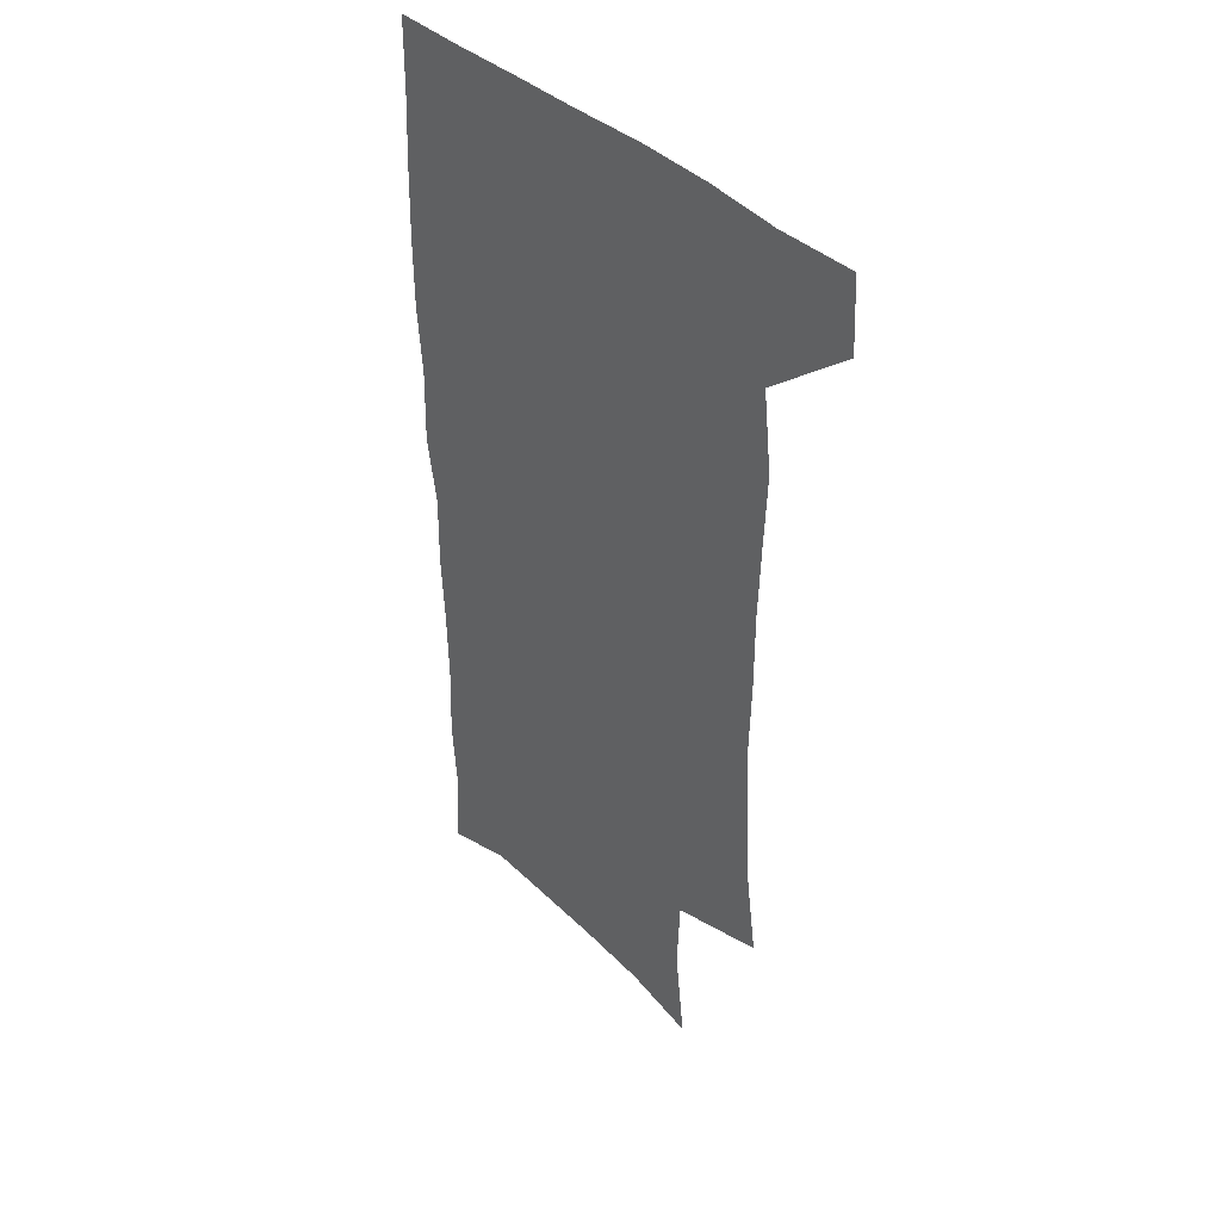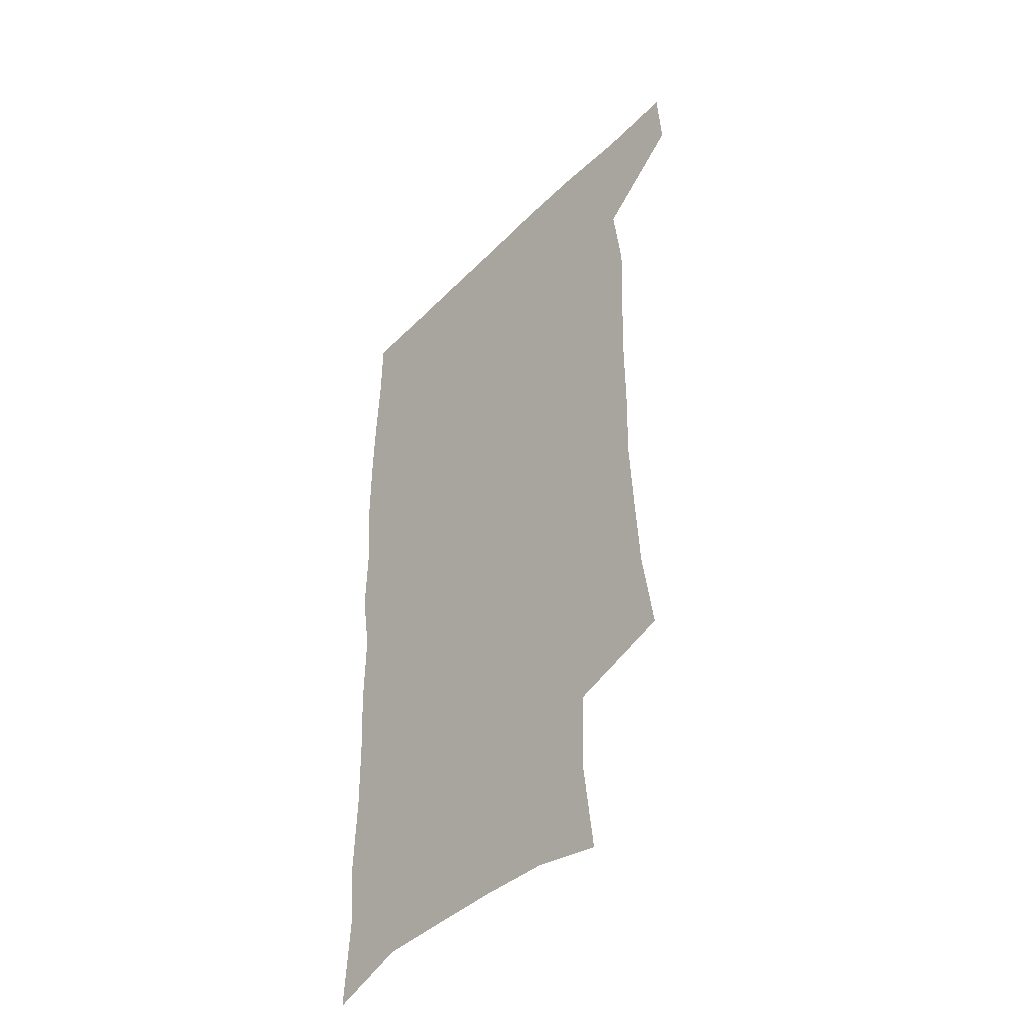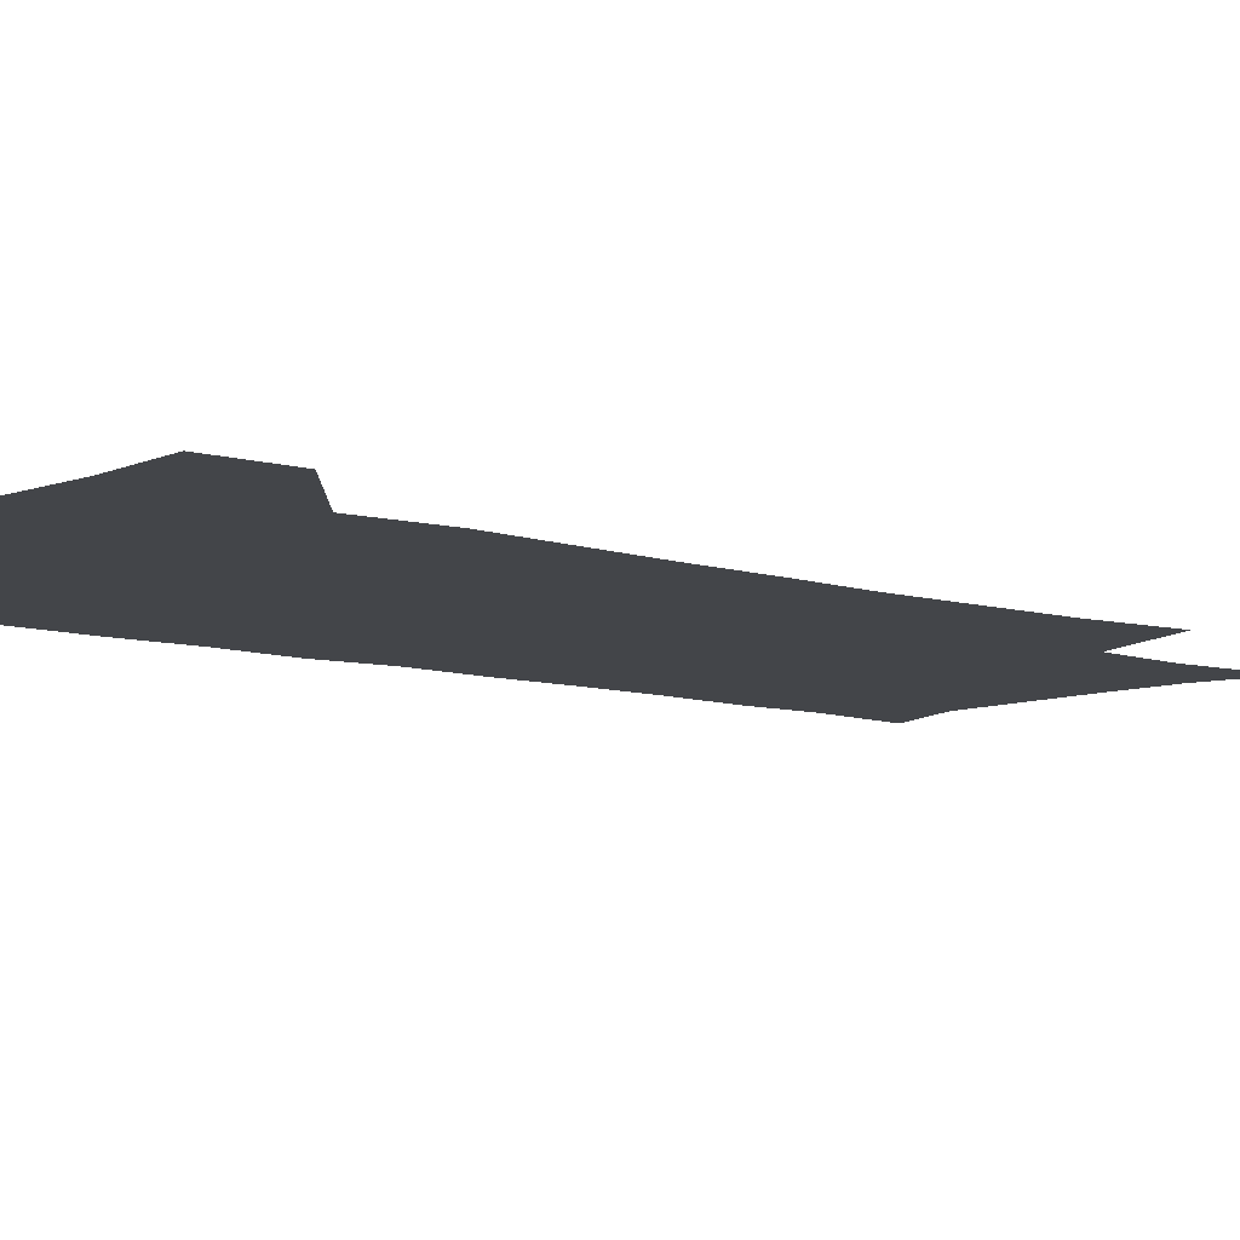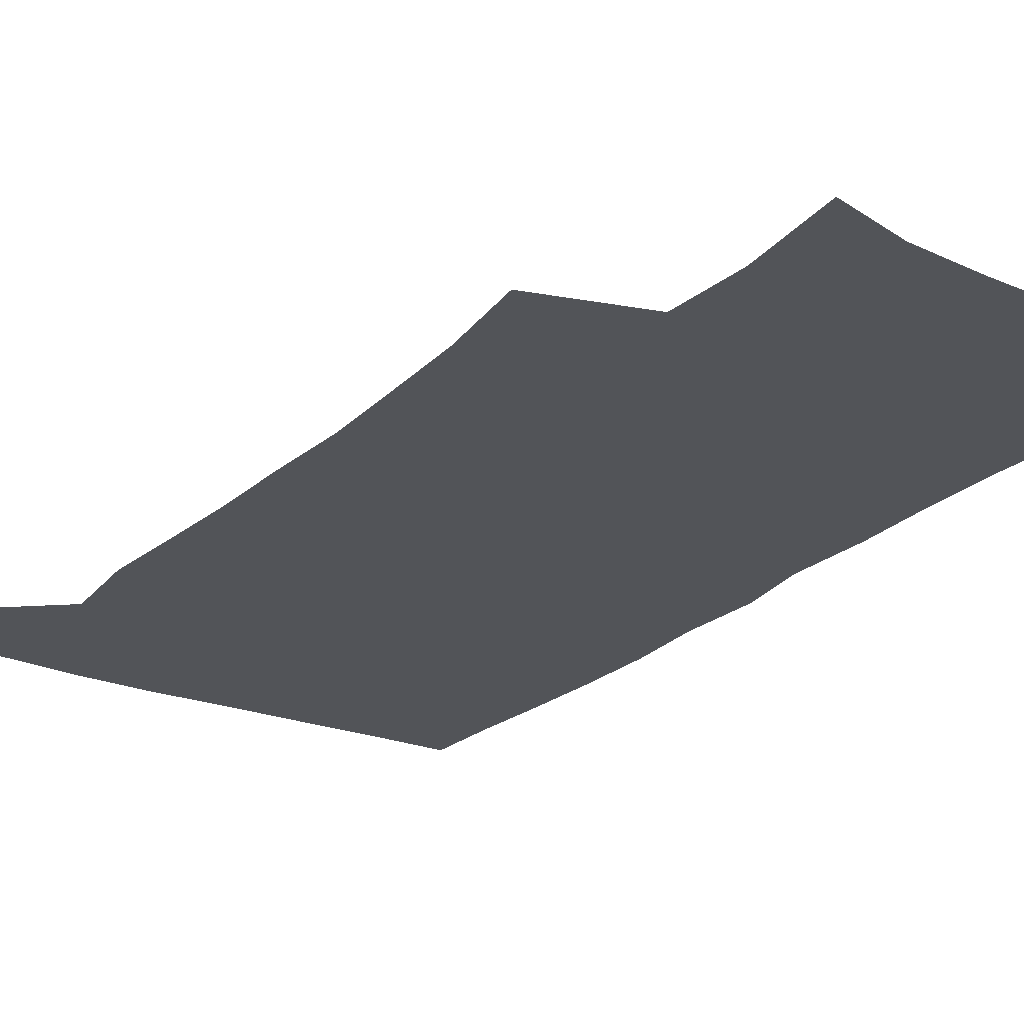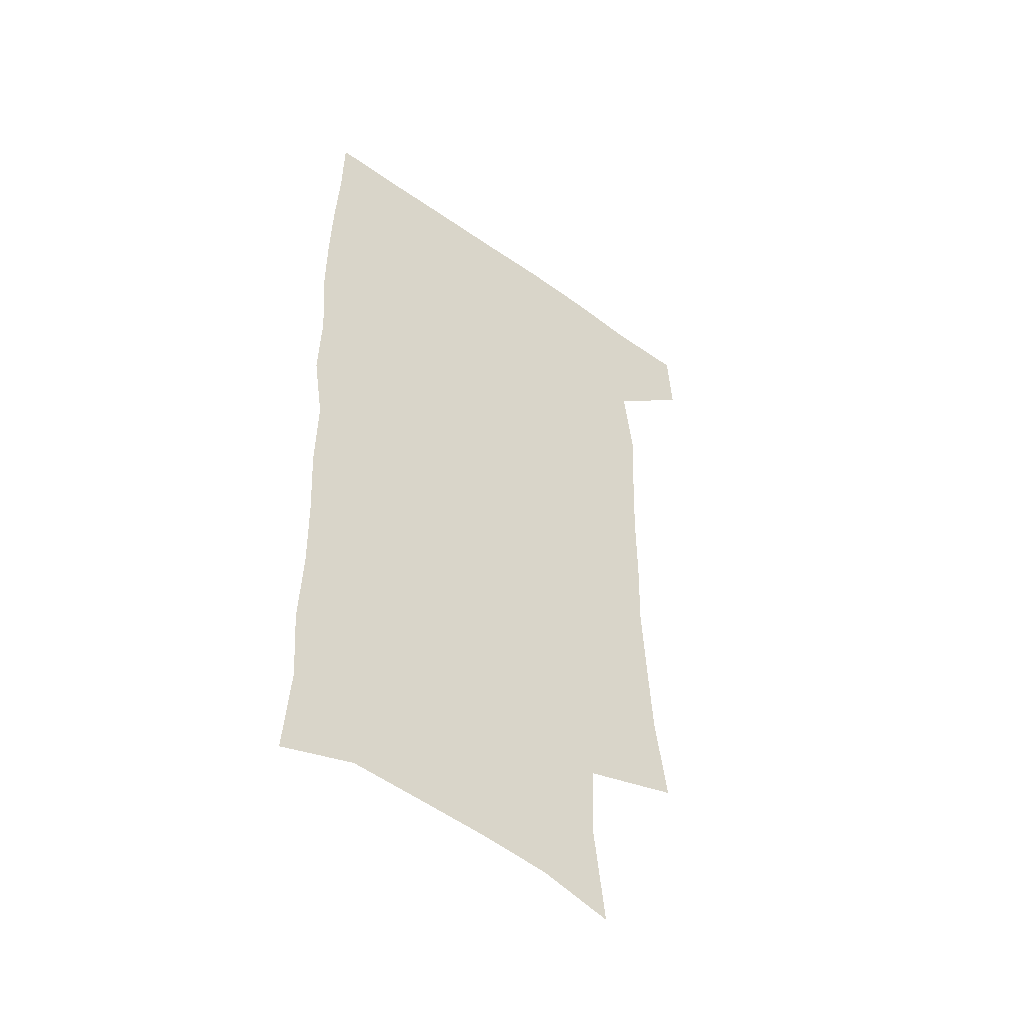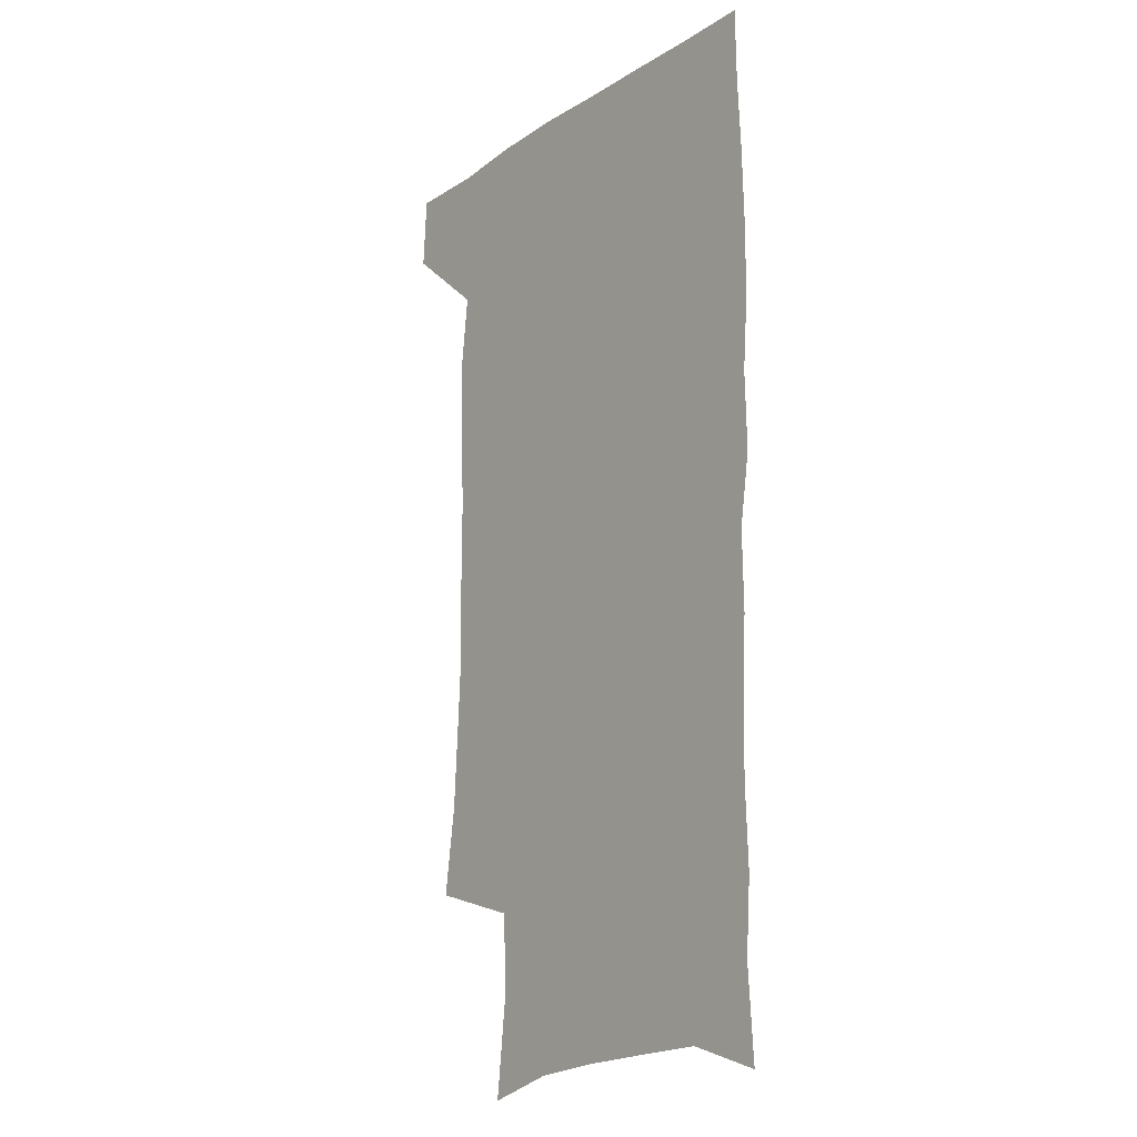
<metadata>
{"format":"obj","ext":"obj","renderer":"f3d","projection":"perspective","resolution":1024,"background":"white","views":[{"elev":41.7,"azim":-132.3,"up":"+Y"},{"elev":-45.2,"azim":-131.3,"up":"+Y"},{"elev":-8.7,"azim":-130.9,"up":"+Z"},{"elev":-23.0,"azim":-34.2,"up":"+Z"},{"elev":-50.1,"azim":141.9,"up":"+Y"},{"elev":-17.1,"azim":52.1,"up":"+Y"}]}
</metadata>
<code>
v 477.5 538.7 0
v 479.2 568.3 0
v 503.5 247.3 0
v 508.5 282.9 0
v 510.3 315.2 0
v 512 348.4 0
v 511.2 379.9 0
v 511.4 412.5 0
v 510.3 444.3 0
v 509 475.5 0
v 512.8 508.4 0
v 511 538.6 0
v 511.4 567.8 0
v 540.6 163.4 0
v 545.2 203.4 0
v 544 235.1 0
v 547.4 270.9 0
v 548.4 302.5 0
v 546.7 331.3 0
v 547.4 362.7 0
v 546.9 392.5 0
v 545.6 421.7 0
v 544.8 451.4 0
v 545.1 481.2 0
v 544.8 510.1 0
v 544.9 538.6 0
v 540.9 570.3 0
v 569.9 171.1 0
v 575 215.2 0
v 575.8 247.8 0
v 576.4 279.1 0
v 575.8 307.9 0
v 576 338.7 0
v 576.4 369.3 0
v 575 396.4 0
v 574.5 425.3 0
v 574.9 455 0
v 574.5 483.2 0
v 574.4 511.1 0
v 574.4 538.6 0
v 571 570.9 0
v 598.7 173.6 0
v 601.3 216.3 0
v 602.3 251.5 0
v 602.5 281.7 0
v 602.6 311.4 0
v 602.4 339.9 0
v 602.5 369.8 0
v 602.7 399.6 0
v 602.5 427.5 0
v 602.6 456.5 0
v 602.5 484.1 0
v 602.9 512 0
v 602.4 539.9 0
v 601.5 569.8 0
v 627.7 174.9 0
v 627.8 217.4 0
v 628 249.7 0
v 628.8 278.8 0
v 628.4 311.7 0
v 628.6 341.3 0
v 628.9 370.6 0
v 629.3 399.2 0
v 629.7 427.2 0
v 629.9 456 0
v 630.1 484.2 0
v 630.3 512 0
v 630.7 539.6 0
v 631 569.3 0
v 656.4 176 0
v 654.6 213.5 0
v 654.8 244.9 0
v 655.4 275 0
v 655.4 306.5 0
v 655.7 336.8 0
v 656.2 366.7 0
v 657.1 395.8 0
v 657.5 425.1 0
v 658.2 453.9 0
v 659.1 482.4 0
v 659.3 511.1 0
v 659.7 539.6 0
v 660.6 568.5 0
v 687.1 166.2 0
v 684.6 203.1 0
v 686.7 232.4 0
v 685.4 265.1 0
v 686 295.9 0
v 687.5 325.9 0
v 686.9 358.1 0
v 691.3 386.3 0
v 690.5 418.1 0
v 692.7 447.8 0
v 692.7 478.2 0
v 691.9 508.7 0
v 690.4 539 0
v 690 568.5 0
v 691 601 0
f 11 12 1
f 1 12 2
f 12 13 2
f 16 17 3
f 3 17 4
f 17 18 4
f 4 18 5
f 18 19 5
f 5 19 6
f 19 20 6
f 6 20 7
f 20 21 7
f 7 21 8
f 21 22 8
f 8 22 9
f 22 23 9
f 9 23 10
f 23 24 10
f 10 24 11
f 24 25 11
f 11 25 12
f 25 26 12
f 12 26 13
f 26 27 13
f 14 28 15
f 28 29 15
f 15 29 16
f 29 30 16
f 16 30 17
f 30 31 17
f 17 31 18
f 31 32 18
f 18 32 19
f 32 33 19
f 19 33 20
f 33 34 20
f 20 34 21
f 34 35 21
f 21 35 22
f 35 36 22
f 22 36 23
f 36 37 23
f 23 37 24
f 37 38 24
f 24 38 25
f 38 39 25
f 25 39 26
f 39 40 26
f 26 40 27
f 40 41 27
f 28 42 29
f 42 43 29
f 29 43 30
f 43 44 30
f 30 44 31
f 44 45 31
f 31 45 32
f 45 46 32
f 32 46 33
f 46 47 33
f 33 47 34
f 47 48 34
f 34 48 35
f 48 49 35
f 35 49 36
f 49 50 36
f 36 50 37
f 50 51 37
f 37 51 38
f 51 52 38
f 38 52 39
f 52 53 39
f 39 53 40
f 53 54 40
f 40 54 41
f 54 55 41
f 42 56 43
f 56 57 43
f 43 57 44
f 57 58 44
f 44 58 45
f 58 59 45
f 45 59 46
f 59 60 46
f 46 60 47
f 60 61 47
f 47 61 48
f 61 62 48
f 48 62 49
f 62 63 49
f 49 63 50
f 63 64 50
f 50 64 51
f 64 65 51
f 51 65 52
f 65 66 52
f 52 66 53
f 66 67 53
f 53 67 54
f 67 68 54
f 54 68 55
f 68 69 55
f 56 70 57
f 70 71 57
f 57 71 58
f 71 72 58
f 58 72 59
f 72 73 59
f 59 73 60
f 73 74 60
f 60 74 61
f 74 75 61
f 61 75 62
f 75 76 62
f 62 76 63
f 76 77 63
f 63 77 64
f 77 78 64
f 64 78 65
f 78 79 65
f 65 79 66
f 79 80 66
f 66 80 67
f 80 81 67
f 67 81 68
f 81 82 68
f 68 82 69
f 82 83 69
f 70 84 71
f 84 85 71
f 71 85 72
f 85 86 72
f 72 86 73
f 86 87 73
f 73 87 74
f 87 88 74
f 74 88 75
f 88 89 75
f 75 89 76
f 89 90 76
f 76 90 77
f 90 91 77
f 77 91 78
f 91 92 78
f 78 92 79
f 92 93 79
f 79 93 80
f 93 94 80
f 80 94 81
f 94 95 81
f 81 95 82
f 95 96 82
f 82 96 83
f 96 97 83

</code>
